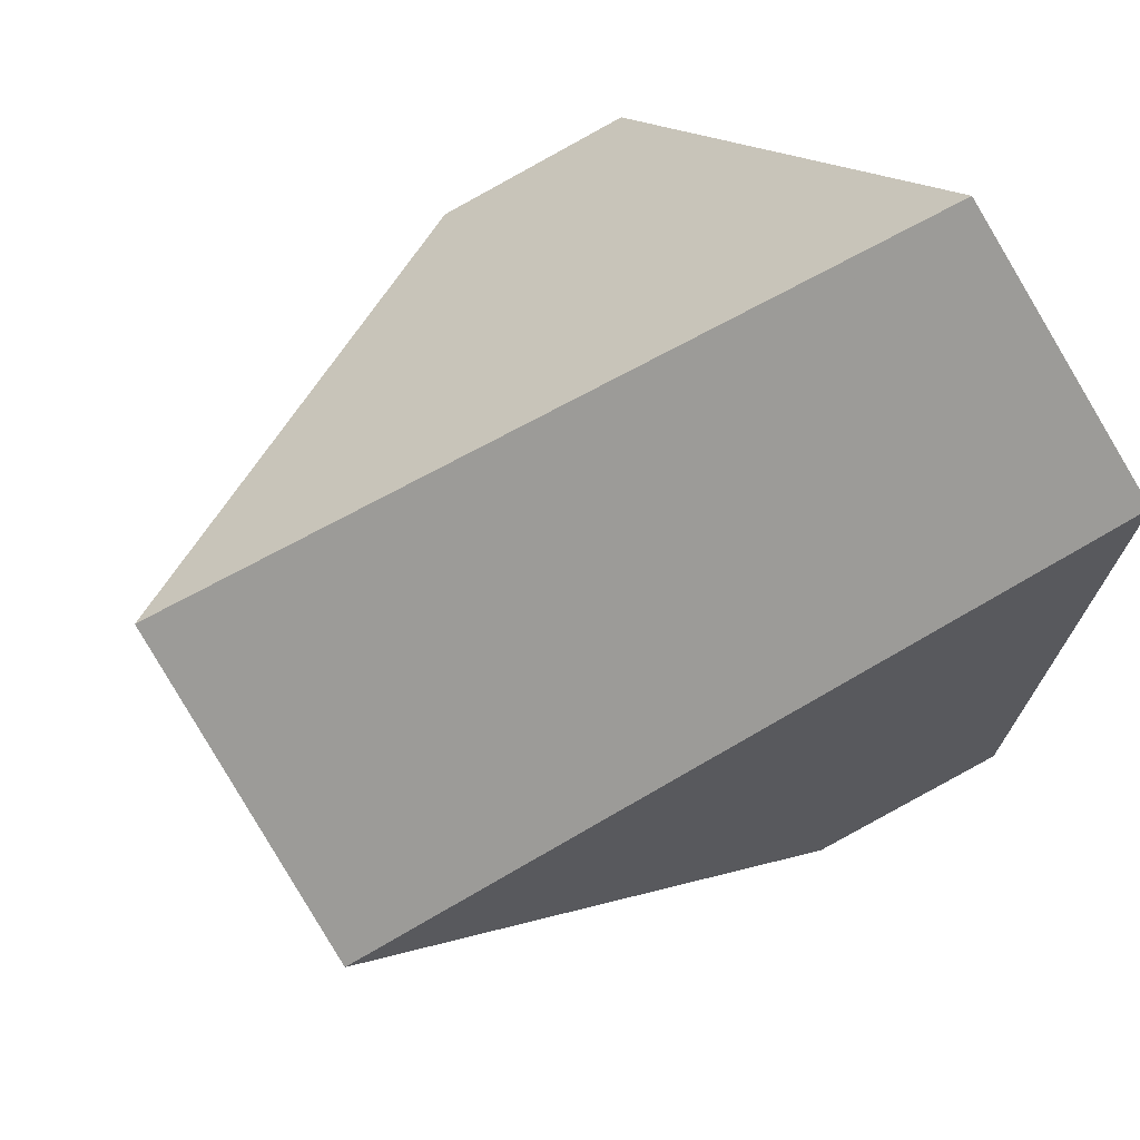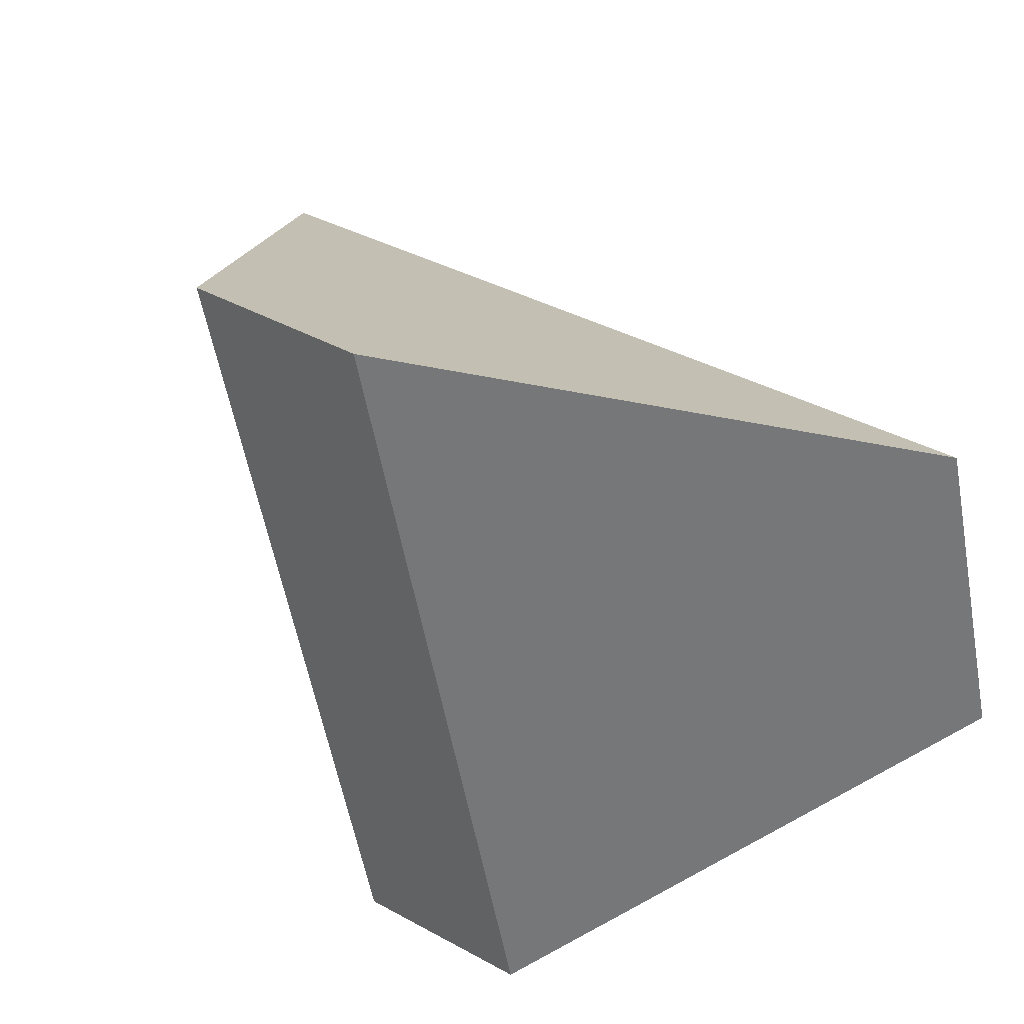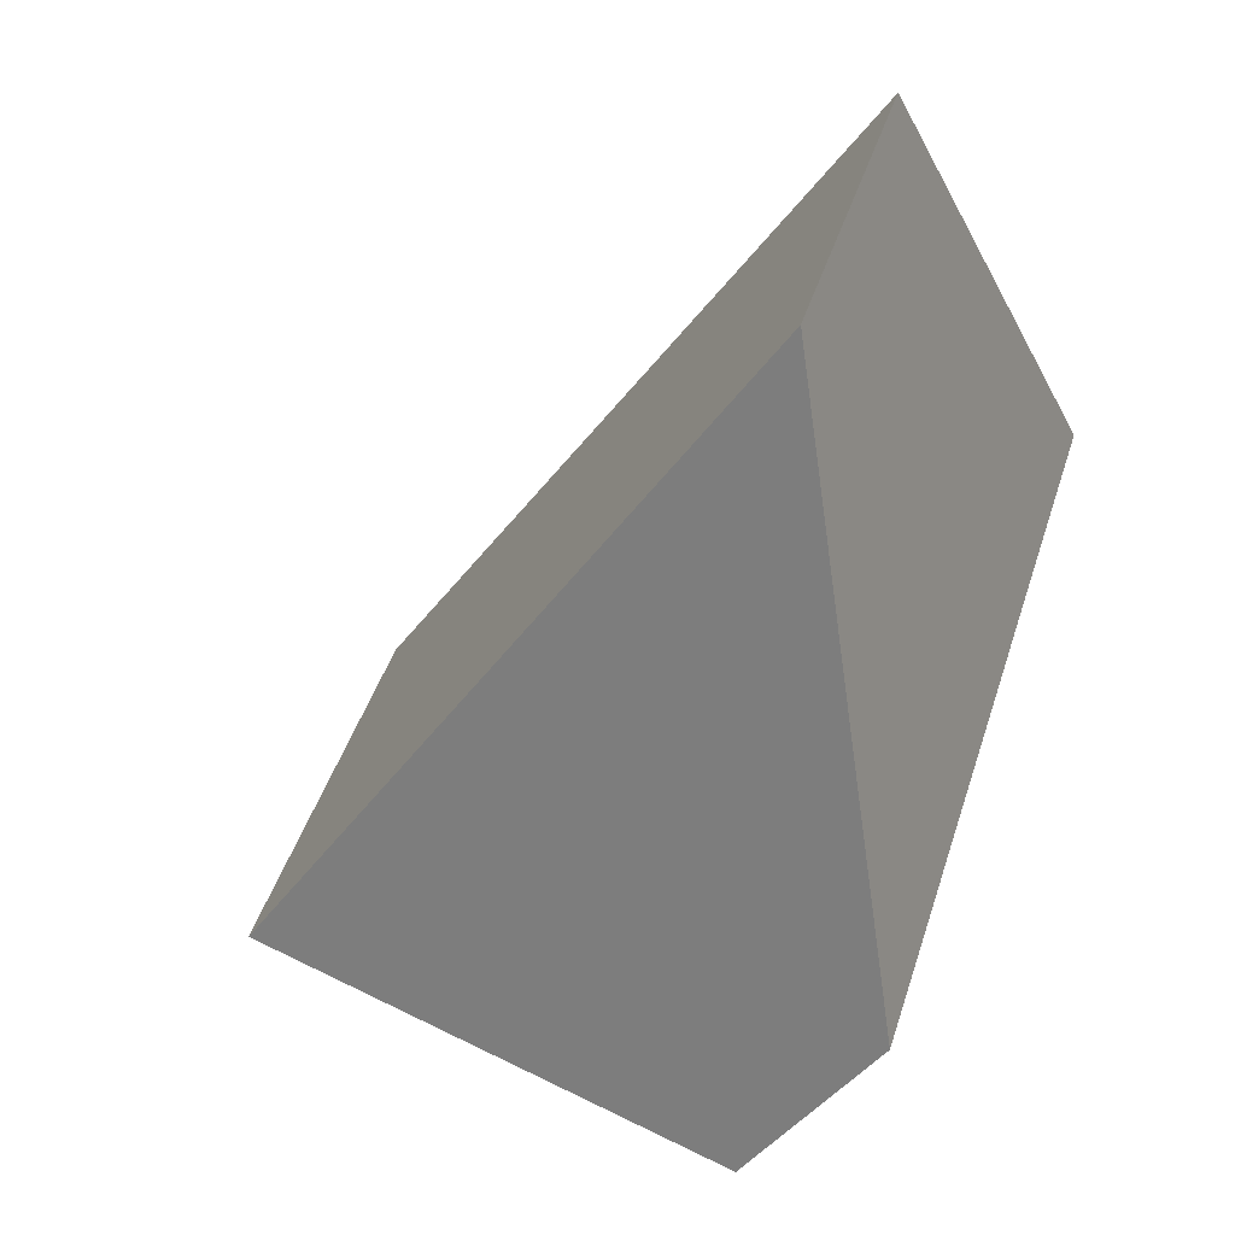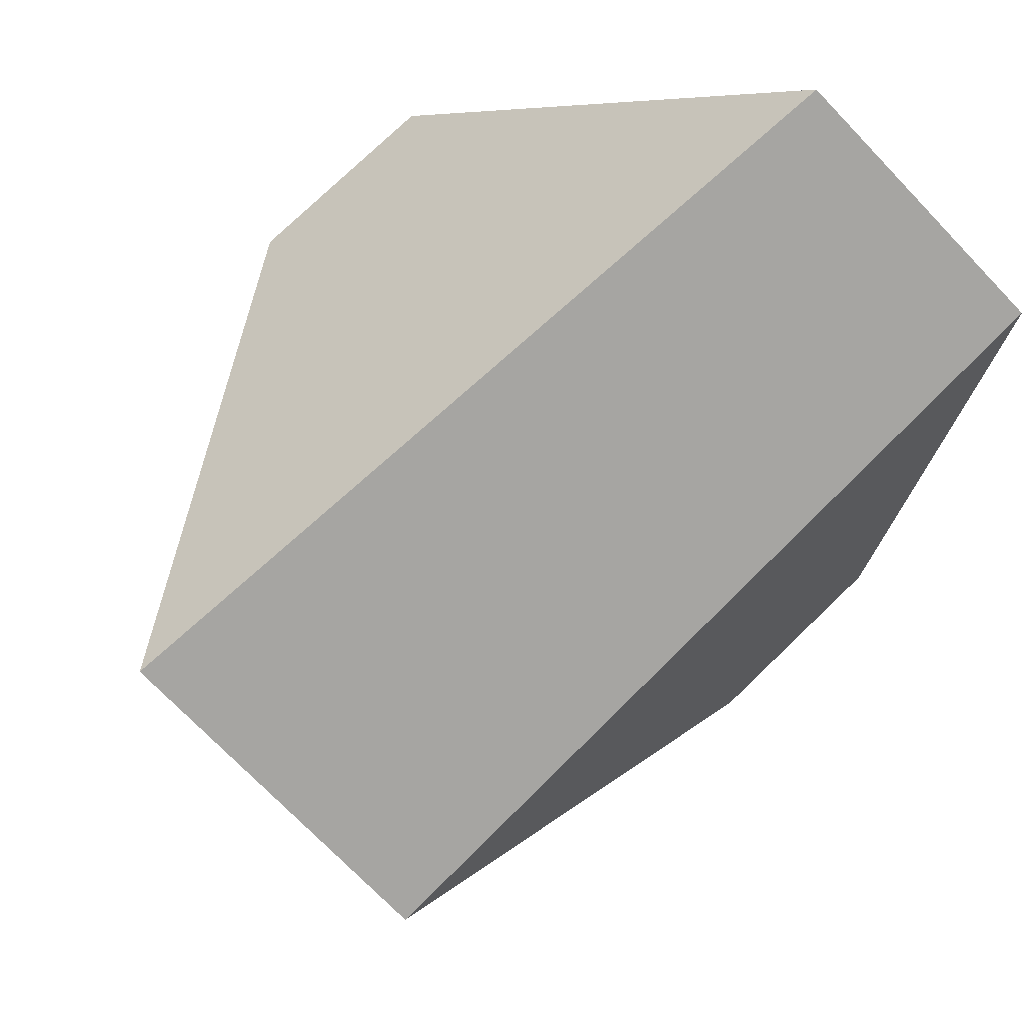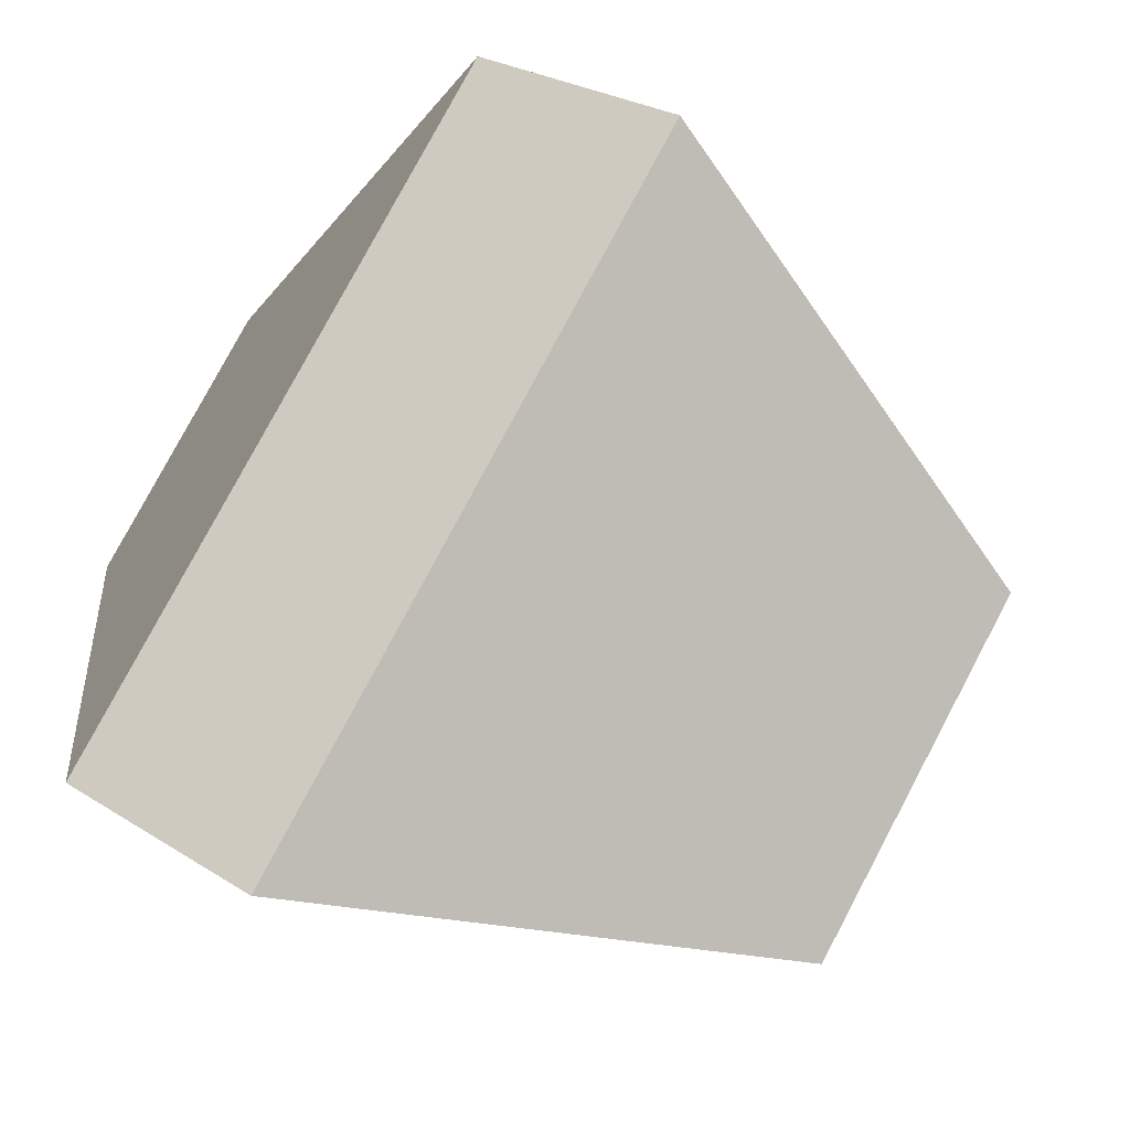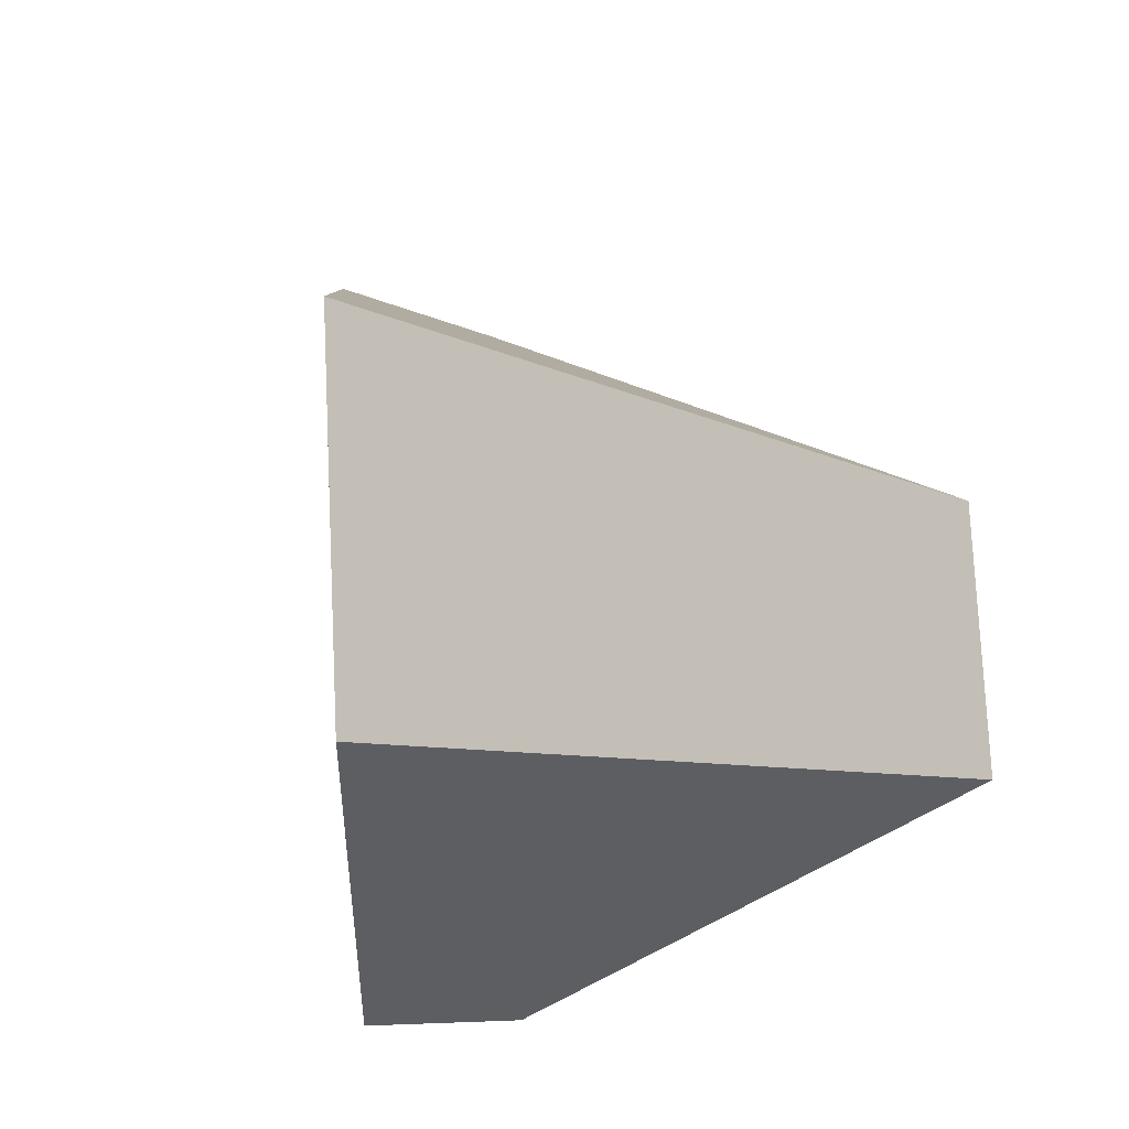
<metadata>
{"format":"obj","ext":"obj","renderer":"f3d","projection":"perspective","resolution":1024,"background":"white","views":[{"elev":51.5,"azim":-130.4,"up":"+Z"},{"elev":-55.5,"azim":-116.8,"up":"+Y"},{"elev":4.1,"azim":-69.4,"up":"+Z"},{"elev":50.4,"azim":-151.0,"up":"+Z"},{"elev":-57.5,"azim":53.2,"up":"+Z"},{"elev":76.5,"azim":-129.9,"up":"+Y"}]}
</metadata>
<code>
v -0.5411 0.8272 0.7802
v -0.6436 0.8284 0.7024
v -0.5897 0.8145 0.4747
v -0.3369 0.8115 0.6665
v -0.2941 0.8746 0.6178
v -0.3618 1.091 0.5763
v -0.4924 1.093 0.4772
v -0.5535 0.8778 0.4208
f 1 2 3
f 1 3 4
f 5 6 1
f 5 1 4
f 7 6 5
f 7 5 8
f 3 2 7
f 3 7 8
f 7 2 1
f 7 1 6
f 3 8 5
f 3 5 4

</code>
